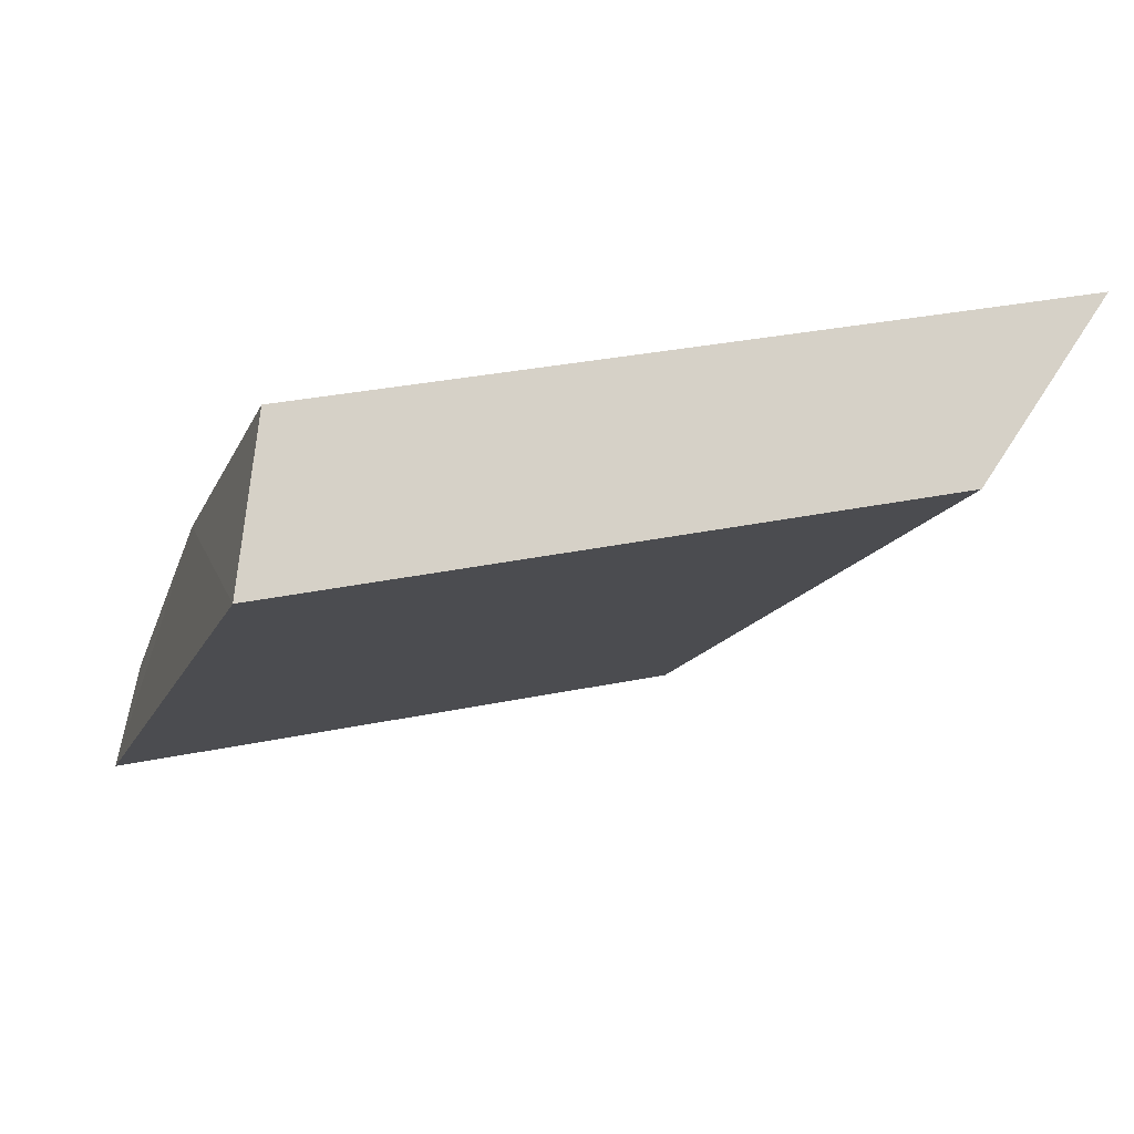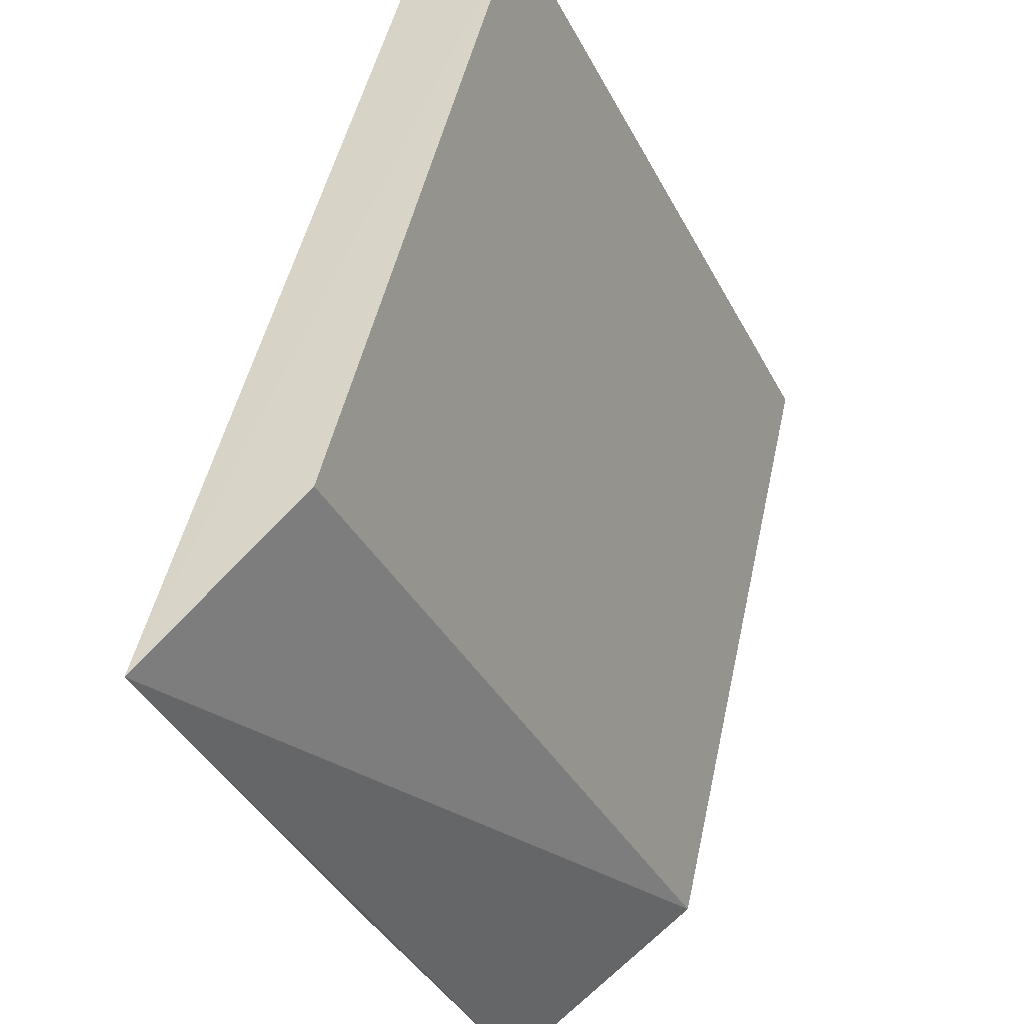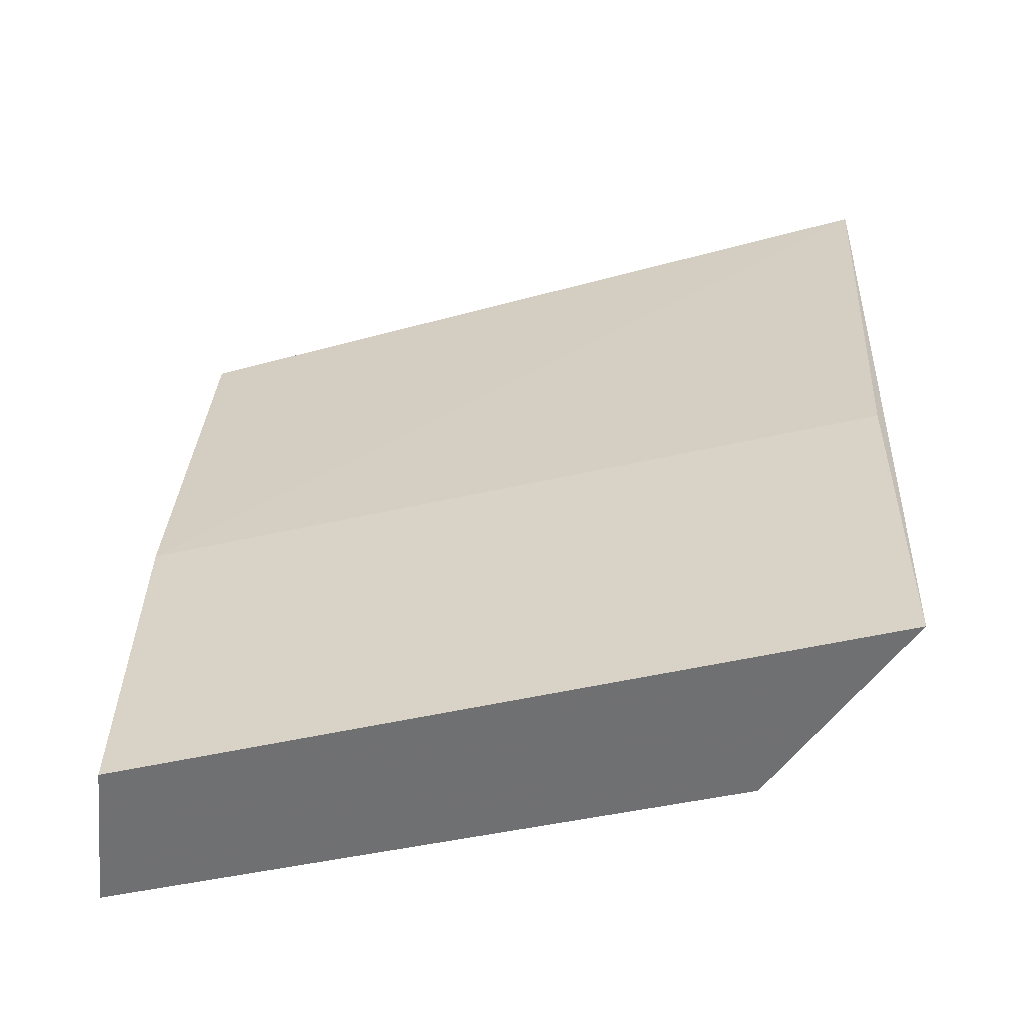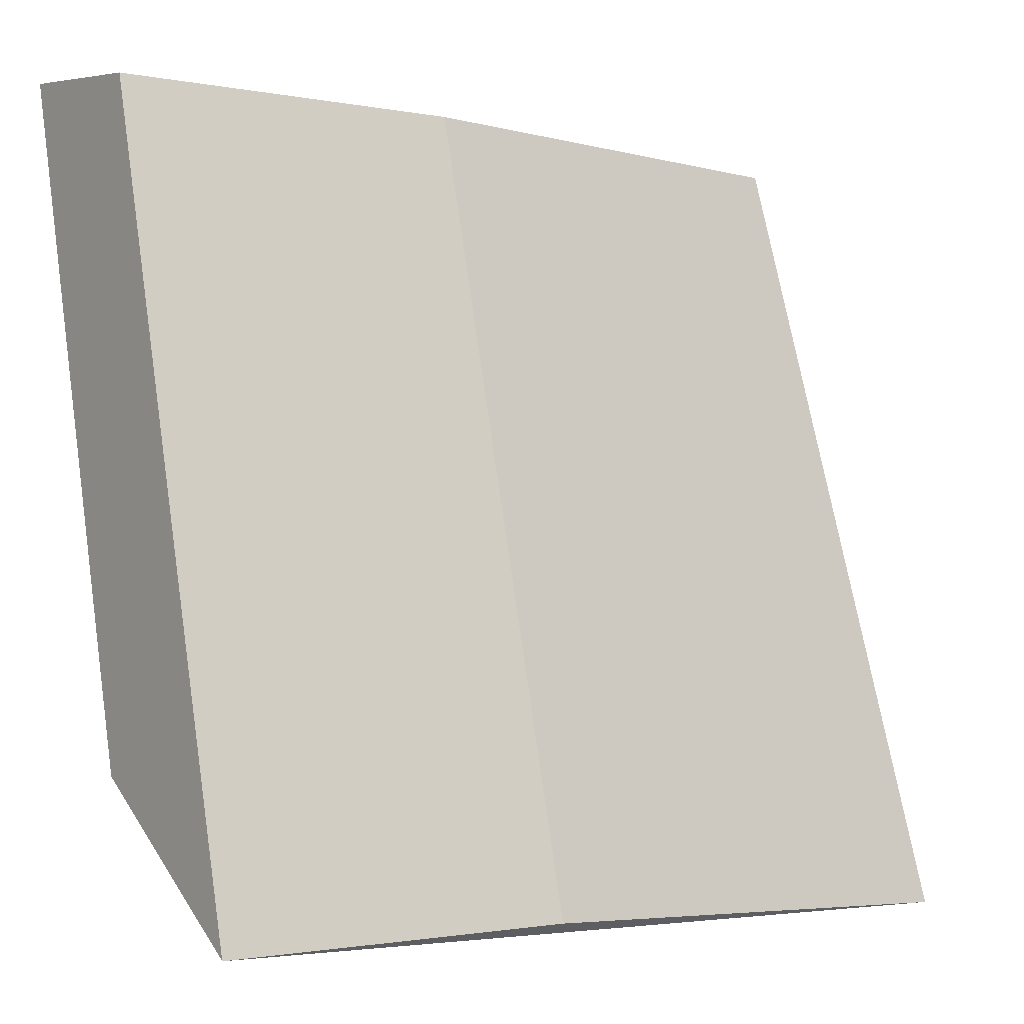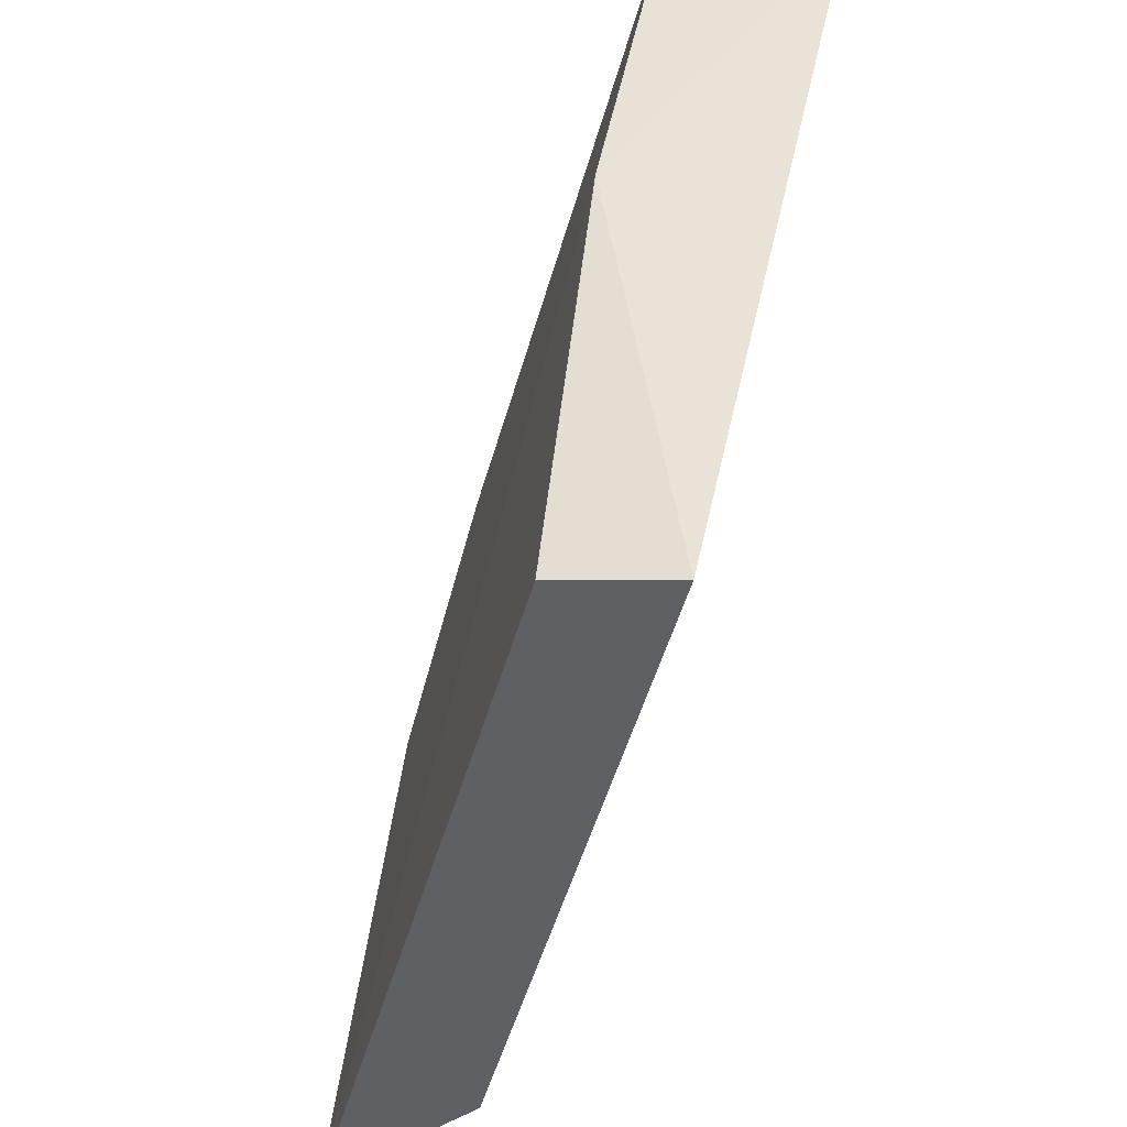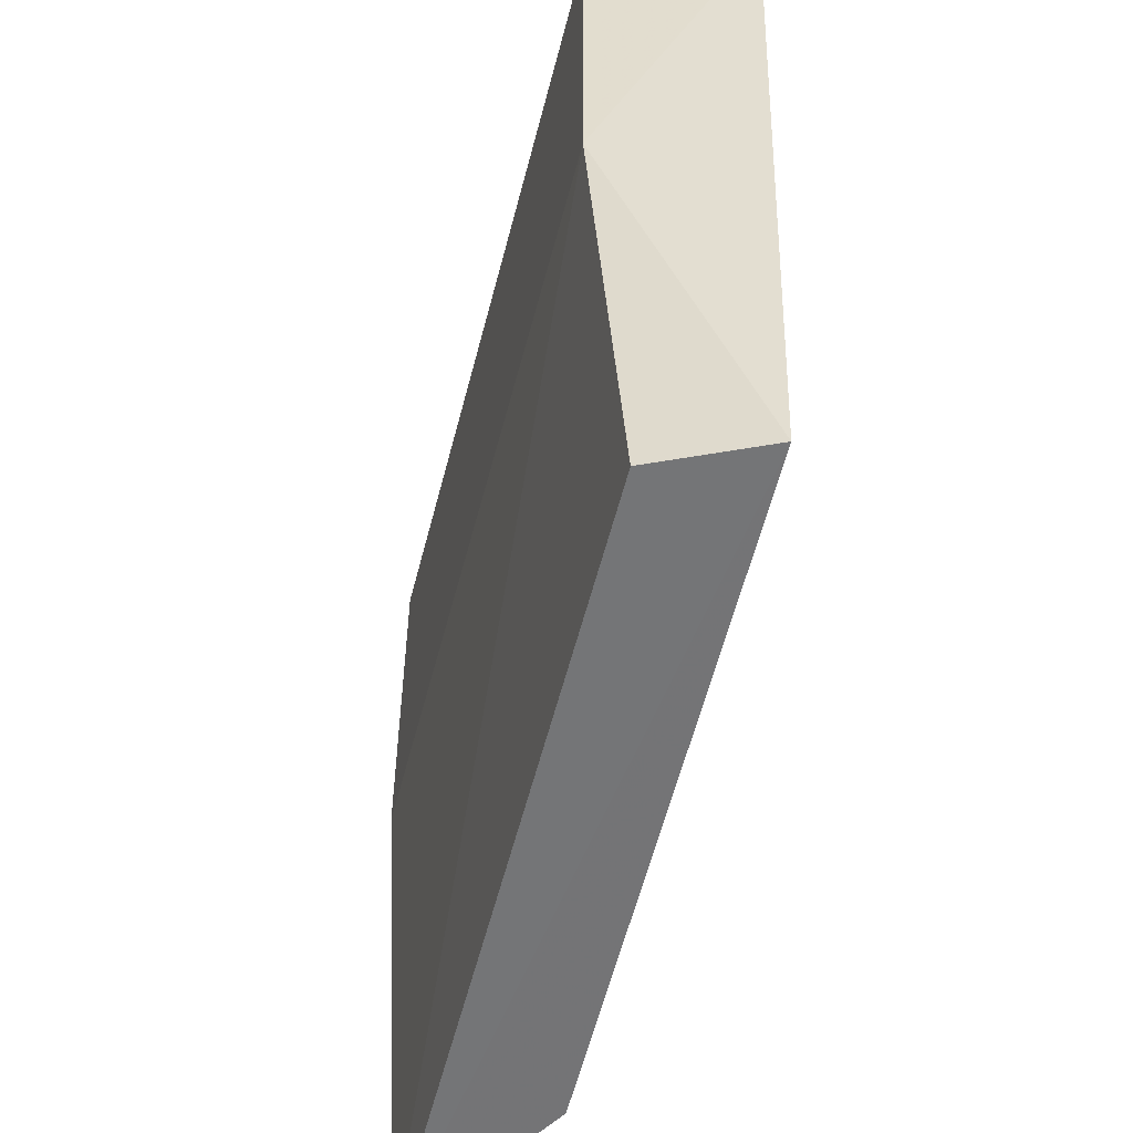
<metadata>
{"format":"obj","ext":"obj","renderer":"f3d","projection":"perspective","resolution":1024,"background":"white","views":[{"elev":-15.6,"azim":72.5,"up":"+Y"},{"elev":-36.1,"azim":-67.2,"up":"+Z"},{"elev":34.9,"azim":91.0,"up":"+Y"},{"elev":-1.4,"azim":143.6,"up":"+Z"},{"elev":46.6,"azim":-79.6,"up":"+Z"},{"elev":37.8,"azim":-89.6,"up":"+Z"}]}
</metadata>
<code>
v 0.00944 -0.003888 -0.1587
v 0.00944 0.002691 -0.1863
v 0.00944 0.01126 -0.1922
v -0.02708 0.01002 -0.1933
v -0.02656 0.003579 -0.1868
v -0.005711 0.003125 -0.1594
v -0.02454 -0.003112 -0.159
v 0.00944 0.003125 -0.1594
v -0.005711 0.01126 -0.1922
v -0.02458 0.001657 -0.1599
f 1 2 3
f 3 2 4
f 5 4 2
f 7 5 2
f 7 2 1
f 7 1 6
f 7 4 5
f 8 6 1
f 8 1 3
f 8 3 6
f 9 6 3
f 9 3 4
f 9 4 6
f 10 7 6
f 10 6 4
f 10 4 7

</code>
